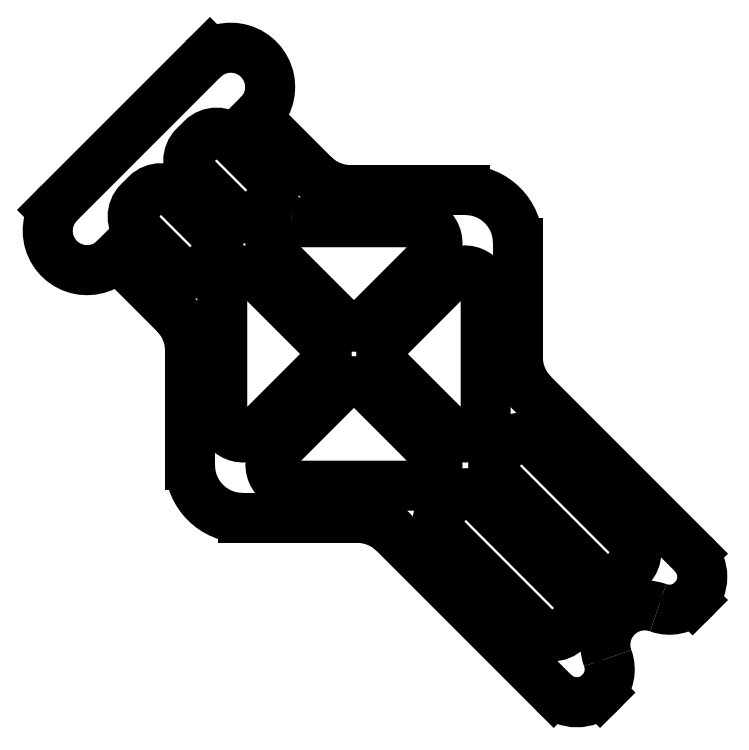
<metadata>
{"format":"dxf","ext":"dxf","renderer":"ezdxf+matplotlib","layout":"modelspace","background":"white","min_lineweight":24,"dpi":150}
</metadata>
<code>
0
SECTION
2
ENTITIES
0
LINE
8
0
10
-10.98
20
23
30
0
11
-23
21
10.98
31
0
0
ARC
8
0
10
-20.35
20
9.391
30
0
40
3
210
0
220
0
230
1
50
135
51
319.9
0
ARC
8
0
10
-9.391
20
20.35
30
0
40
3
210
0
220
0
230
1
50
-49.89
51
135
0
ARC
8
0
10
24.06
20
-17
30
0
40
2.5
210
0
220
0
230
1
50
-45
51
45
0
ARC
8
0
10
17
20
-24.06
30
0
40
2.5
210
0
220
0
230
1
50
225
51
315
0
LINE
8
0
10
-8.498
20
-12.5
30
0
11
0.2429
21
-12.5
31
0
0
LINE
8
0
10
12.5
20
-0.2418
30
0
11
12.5
21
8.497
31
0
0
LINE
8
0
10
8.497
20
12.5
30
0
11
-0.2418
21
12.5
31
0
0
LINE
8
0
10
-12.5
20
0.2429
30
0
11
-12.5
21
-8.498
31
0
0
ARC
8
0
10
-8.498
20
-8.498
30
0
40
4
210
0
220
0
230
1
50
180
51
270
0
ARC
8
0
10
8.497
20
8.497
30
0
40
4
210
0
220
0
230
1
50
0
51
90
0
LINE
8
0
10
25.83
20
-15.23
30
0
11
13.67
21
-3.07
31
0
0
LINE
8
0
10
-3.07
20
13.67
30
0
11
-7.459
21
18.06
31
0
0
LINE
8
0
10
15.23
20
-25.83
30
0
11
3.071
21
-13.67
31
0
0
LINE
8
0
10
-13.67
20
3.071
30
0
11
-18.06
21
7.459
31
0
0
ARC
8
0
10
-16.5
20
0.2429
30
0
40
4
210
-0
220
0
230
1
50
0
51
45
0
ARC
8
0
10
-0.2418
20
16.5
30
0
40
4
210
0
220
0
230
1
50
225
51
270
0
ARC
8
0
10
16.5
20
-0.2418
30
0
40
4
210
0
220
0
230
1
50
180
51
225
0
ARC
8
0
10
0.2429
20
-16.5
30
0
40
4
210
0
220
-0
230
1
50
45
51
90
0
LWPOLYLINE
8
0
90
6
70
1
43
0
10
1.131
20
-2.546
10
5.899
20
-7.313
42
-0.6682
10
4.768
20
-10.04
10
-4.768
20
-10.04
42
-0.6682
10
-5.899
20
-7.313
10
-1.131
20
-2.546
42
-0.4142
0
LWPOLYLINE
8
0
90
6
70
1
43
0
10
-2.546
20
-1.131
42
0.4142
10
-2.546
20
1.131
10
-7.313
20
5.899
42
0.6682
10
-10.04
20
4.768
10
-10.04
20
-4.768
42
0.6682
10
-7.313
20
-5.899
0
LWPOLYLINE
8
0
90
8
70
1
43
0
10
7.409
20
-11.09
10
6.847
20
-11.65
42
0.4142
10
6.847
20
-13.91
10
14
20
-21.06
42
0.4142
10
16.26
20
-21.06
10
16.82
20
-20.5
42
0.4142
10
16.82
20
-18.23
10
9.672
20
-11.09
42
0.4142
0
LWPOLYLINE
8
0
90
8
70
1
43
0
10
-11.37
20
6.567
10
-10.81
20
7.129
42
0.4142
10
-10.81
20
9.392
10
-13.58
20
12.17
42
0.4142
10
-15.84
20
12.17
10
-16.41
20
11.61
42
0.4142
10
-16.41
20
9.342
10
-13.63
20
6.567
42
0.4142
0
LINE
8
0
10
18.76
20
-25.83
30
0
11
18.77
21
-25.82
31
0
0
ARC
8
0
10
22.17
20
-22.17
30
0
40
2.999
210
0
220
-0
230
1
50
69.96
51
200
0
ARC
8
0
10
24.05
20
-17
30
0
40
2.5
210
0
220
0
230
1
50
250
51
315
0
ARC
8
0
10
17
20
-24.05
30
0
40
2.5
210
0
220
0
230
1
50
-45
51
20.04
0
LWPOLYLINE
8
0
90
8
70
1
43
0
10
-9.392
20
10.81
10
-12.17
20
13.58
42
-0.4142
10
-12.17
20
15.84
10
-11.61
20
16.41
42
-0.4142
10
-9.342
20
16.41
10
-6.567
20
13.63
42
-0.4142
10
-6.567
20
11.37
10
-7.129
20
10.81
42
-0.4142
0
LWPOLYLINE
8
0
90
6
70
1
43
0
10
-4.768
20
10.04
10
4.768
20
10.04
42
-0.6682
10
5.899
20
7.313
10
1.131
20
2.546
42
-0.4142
10
-1.131
20
2.546
10
-5.899
20
7.313
42
-0.6682
0
LWPOLYLINE
8
0
90
6
70
1
43
0
10
7.313
20
-5.899
42
0.6682
10
10.04
20
-4.768
10
10.04
20
4.768
42
0.6682
10
7.313
20
5.899
10
2.546
20
1.131
42
0.4142
10
2.546
20
-1.131
0
LWPOLYLINE
8
0
90
8
70
1
43
0
10
11.09
20
-7.409
10
11.65
20
-6.847
42
-0.4142
10
13.91
20
-6.847
10
21.06
20
-14
42
-0.4142
10
21.06
20
-16.26
10
20.5
20
-16.82
42
-0.4142
10
18.23
20
-16.82
10
11.09
20
-9.672
42
-0.4142
0
LINE
8
0
10
25.82
20
-18.77
30
0
11
25.83
21
-18.76
31
0
0
ENDSEC
0
EOF

</code>
